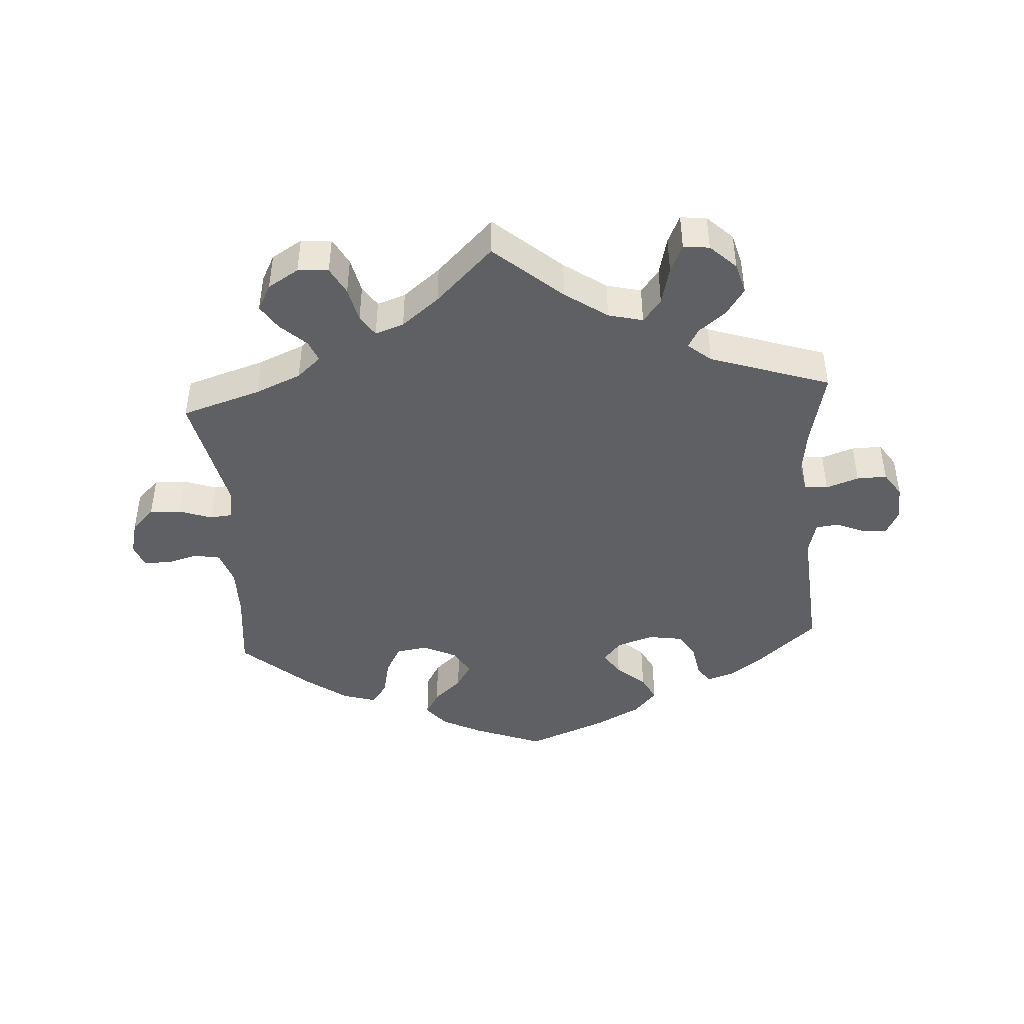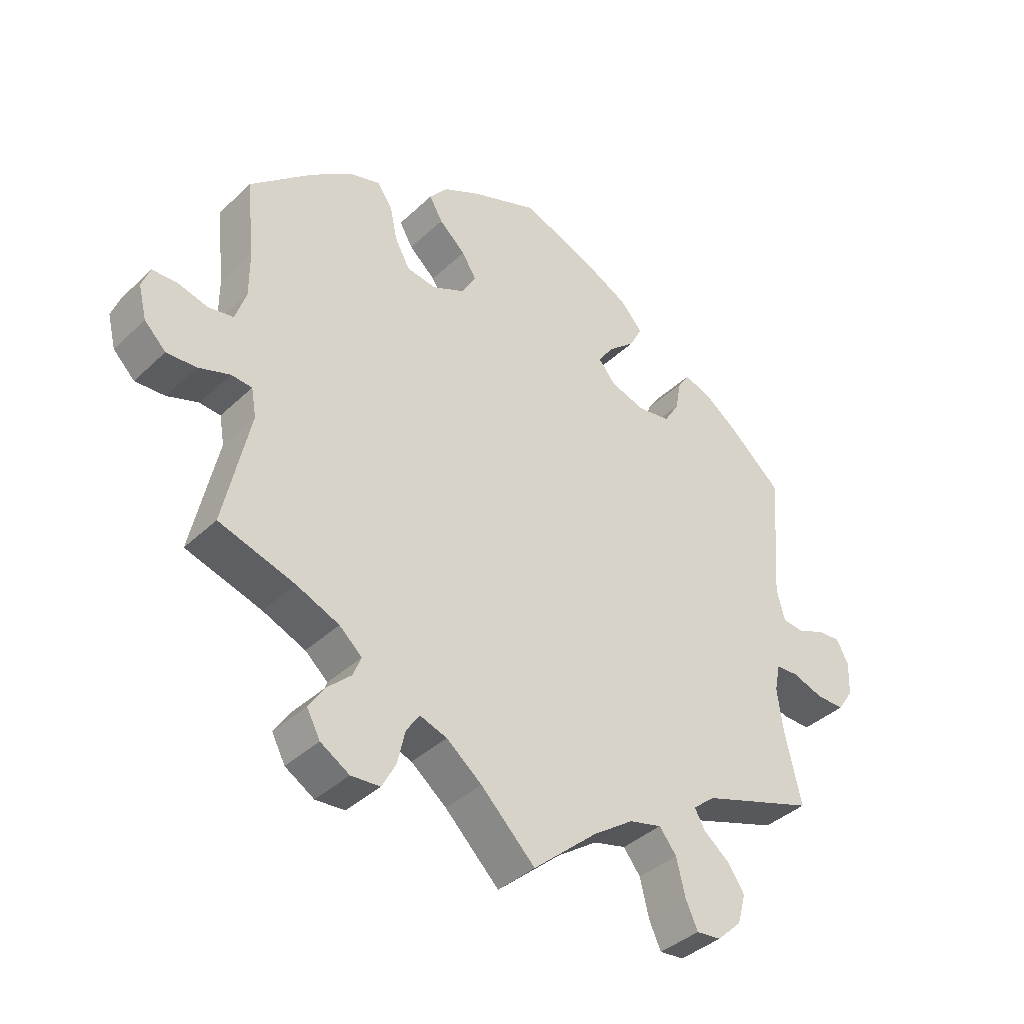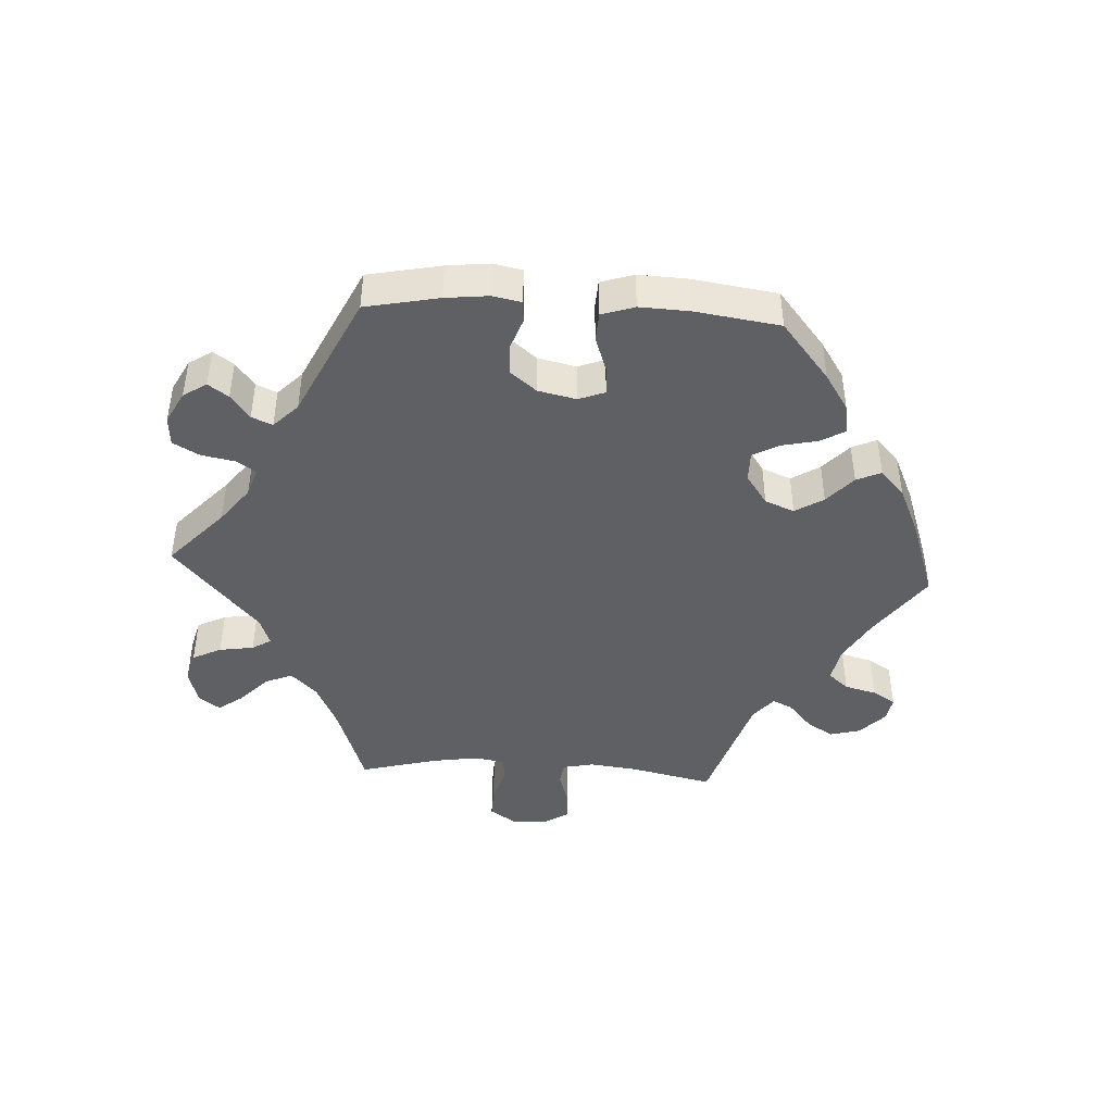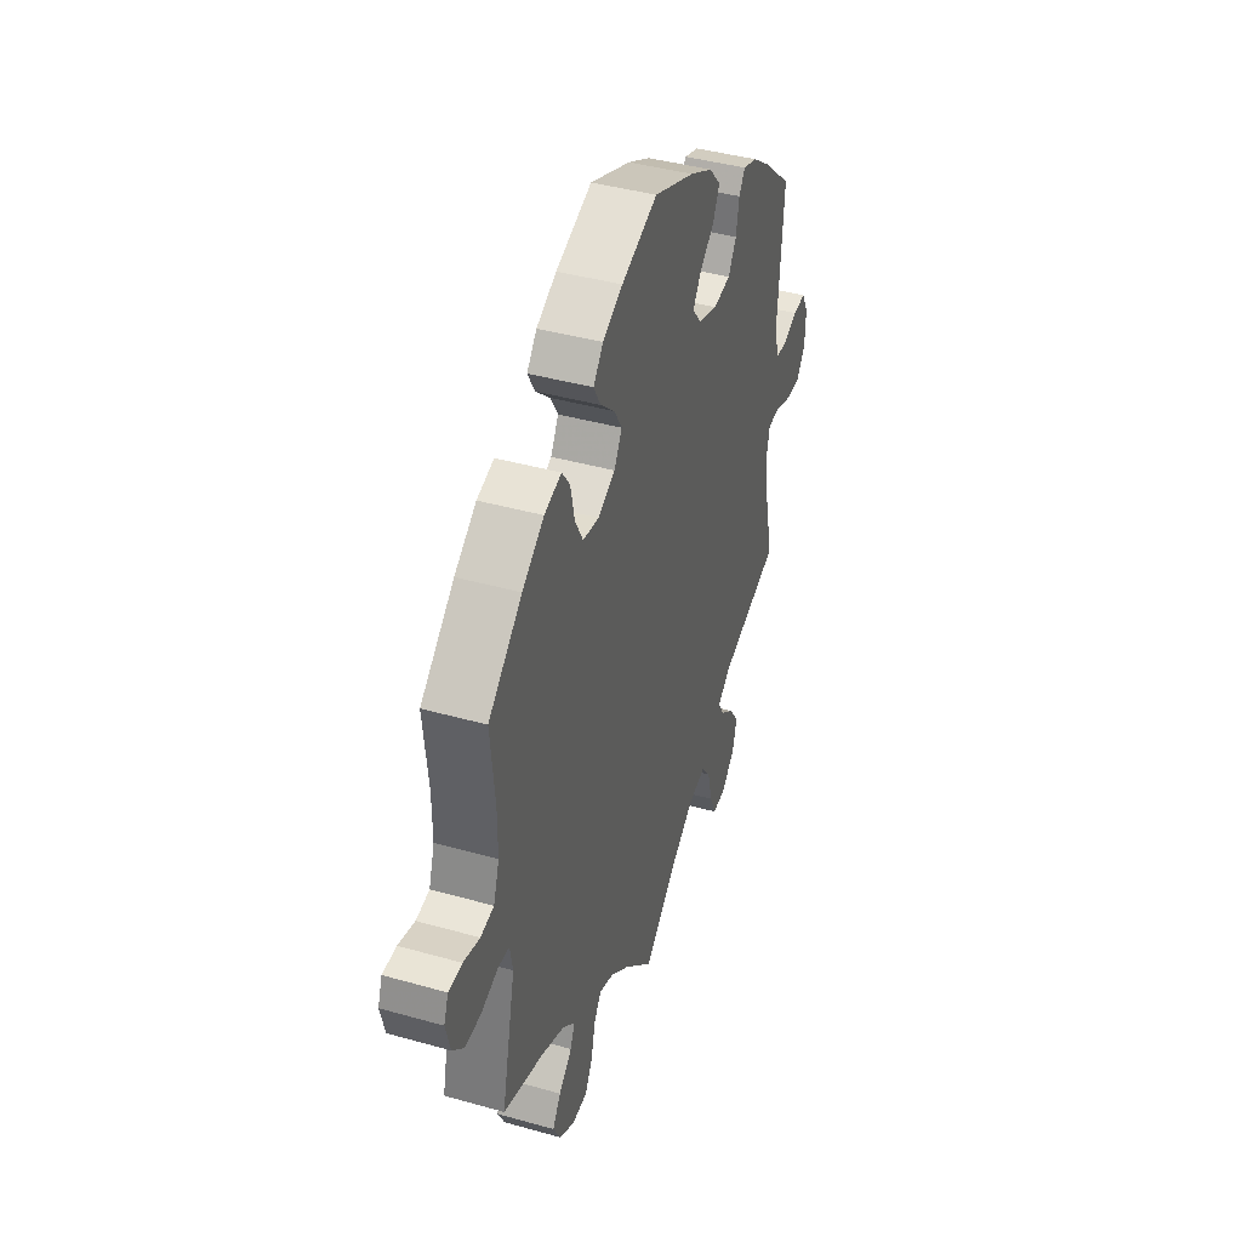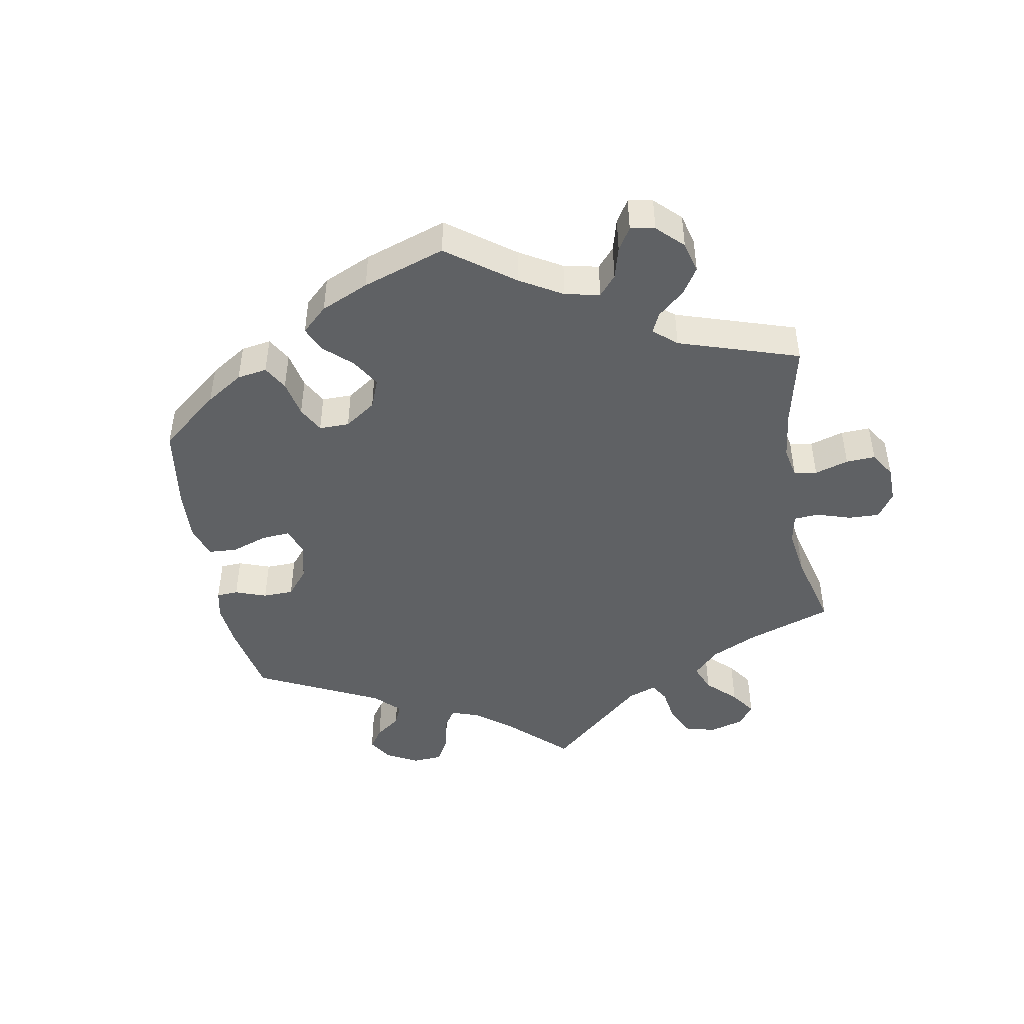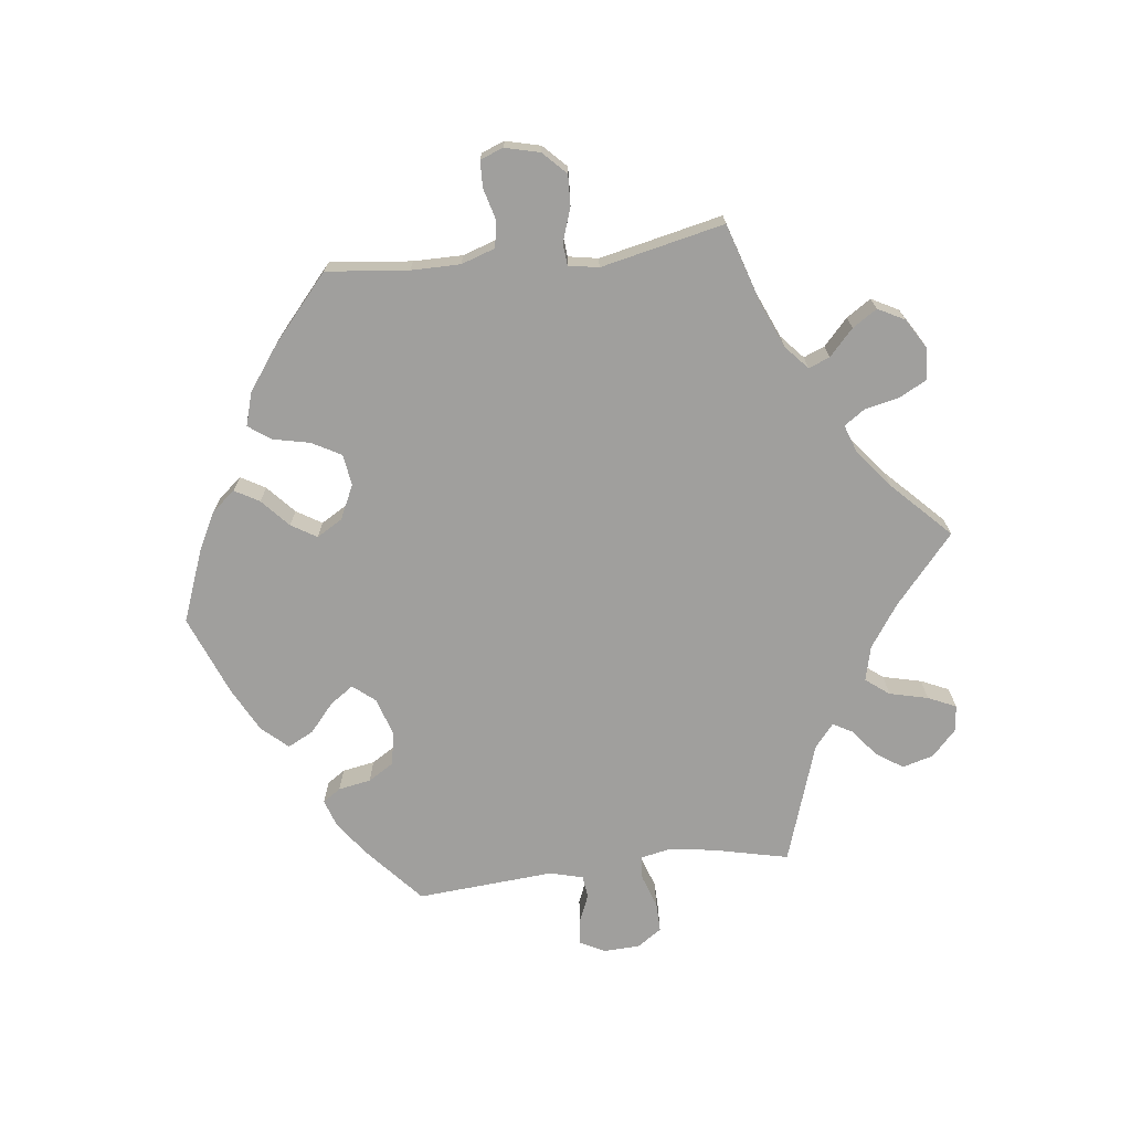
<metadata>
{"format":"obj","ext":"obj","renderer":"f3d","projection":"perspective","resolution":1024,"background":"white","views":[{"elev":-44.4,"azim":-176.3,"up":"+Y"},{"elev":-38.6,"azim":139.7,"up":"+Z"},{"elev":-44.2,"azim":-33.3,"up":"+Y"},{"elev":41.4,"azim":108.9,"up":"+Z"},{"elev":-46.2,"azim":69.9,"up":"+Y"},{"elev":-71.4,"azim":96.8,"up":"+Y"}]}
</metadata>
<code>
v -0.416 0.07 0.364
v -0.363 0.07 0.403
v -0.321 0.07 0.417
v -0.303 0.07 0.39
v -0.294 0.07 0.341
v -0.27 0.07 0.302
v -0.219 0.07 0.294
v -0.163 0.07 0.312
v -0.136 0.07 0.345
v -0.16 0.07 0.38
v -0.203 0.07 0.417
v -0.223 0.07 0.456
v -0.188 0.07 0.495
v -0.121 0.07 0.53
v -0.001 0.07 0.578
v 0.105 0.07 0.538
v 0.164 0.07 0.508
v 0.193 0.07 0.473
v 0.172 0.07 0.436
v 0.13 0.07 0.398
v 0.107 0.07 0.36
v 0.13 0.07 0.321
v 0.181 0.07 0.297
v 0.228 0.07 0.304
v 0.252 0.07 0.348
v 0.264 0.07 0.404
v 0.288 0.07 0.437
v 0.338 0.07 0.422
v 0.402 0.07 0.376
v 0.501 0.07 0.29
v 0.488 0.07 0.167
v 0.488 0.07 0.093
v 0.505 0.07 0.042
v 0.544 0.07 0.035
v 0.592 0.07 0.048
v 0.632 0.07 0.047
v 0.645 0.07 0.012
v 0.632 0.07 -0.04
v 0.598 0.07 -0.074
v 0.551 0.07 -0.072
v 0.501 0.07 -0.055
v 0.468 0.07 -0.058
v 0.46 0.07 -0.103
v 0.501 0.07 -0.289
v 0.381 0.07 -0.327
v 0.313 0.07 -0.356
v 0.277 0.07 -0.388
v 0.29 0.07 -0.42
v 0.329 0.07 -0.456
v 0.353 0.07 -0.493
v 0.332 0.07 -0.533
v 0.286 0.07 -0.561
v 0.24 0.07 -0.558
v 0.218 0.07 -0.517
v 0.206 0.07 -0.464
v 0.185 0.07 -0.433
v 0.142 0.07 -0.448
v 0.086 0.07 -0.493
v 0 0.07 -0.578
v -0.102 0.07 -0.49
v -0.166 0.07 -0.446
v -0.218 0.07 -0.433
v -0.245 0.07 -0.468
v -0.259 0.07 -0.526
v -0.278 0.07 -0.568
v -0.317 0.07 -0.564
v -0.356 0.07 -0.527
v -0.369 0.07 -0.48
v -0.342 0.07 -0.44
v -0.301 0.07 -0.407
v -0.285 0.07 -0.378
v -0.32 0.07 -0.349
v -0.501 0.07 -0.289
v -0.475 0.07 -0.174
v -0.466 0.07 -0.106
v -0.475 0.07 -0.062
v -0.51 0.07 -0.06
v -0.559 0.07 -0.077
v -0.604 0.07 -0.078
v -0.629 0.07 -0.041
v -0.631 0.07 0.013
v -0.612 0.07 0.05
v -0.575 0.07 0.047
v -0.532 0.07 0.029
v -0.498 0.07 0.033
v -0.485 0.07 0.083
v -0.501 0.07 0.289
v -0.416 0 0.364
v -0.363 0 0.403
v -0.321 0 0.417
v -0.303 0 0.39
v -0.294 0 0.341
v -0.27 0 0.302
v -0.219 0 0.294
v -0.163 0 0.312
v -0.136 0 0.345
v -0.16 0 0.38
v -0.203 0 0.417
v -0.223 0 0.456
v -0.188 0 0.495
v -0.121 0 0.53
v -0.001 0 0.578
v 0.105 0 0.538
v 0.164 0 0.508
v 0.193 0 0.473
v 0.172 0 0.436
v 0.13 0 0.398
v 0.107 0 0.36
v 0.13 0 0.321
v 0.181 0 0.297
v 0.228 0 0.304
v 0.252 0 0.348
v 0.264 0 0.404
v 0.288 0 0.437
v 0.338 0 0.422
v 0.402 0 0.376
v 0.501 0 0.29
v 0.488 0 0.167
v 0.488 0 0.093
v 0.505 0 0.042
v 0.544 0 0.035
v 0.592 0 0.048
v 0.632 0 0.047
v 0.645 0 0.012
v 0.632 0 -0.04
v 0.598 0 -0.074
v 0.551 0 -0.072
v 0.501 0 -0.055
v 0.468 0 -0.058
v 0.46 0 -0.103
v 0.501 0 -0.289
v 0.381 0 -0.327
v 0.313 0 -0.356
v 0.277 0 -0.388
v 0.29 0 -0.42
v 0.329 0 -0.456
v 0.353 0 -0.493
v 0.332 0 -0.533
v 0.286 0 -0.561
v 0.24 0 -0.558
v 0.218 0 -0.517
v 0.206 0 -0.464
v 0.185 0 -0.433
v 0.142 0 -0.448
v 0.086 0 -0.493
v 0 0 -0.578
v -0.102 0 -0.49
v -0.166 0 -0.446
v -0.218 0 -0.433
v -0.245 0 -0.468
v -0.259 0 -0.526
v -0.278 0 -0.568
v -0.317 0 -0.564
v -0.356 0 -0.527
v -0.369 0 -0.48
v -0.342 0 -0.44
v -0.301 0 -0.407
v -0.285 0 -0.378
v -0.32 0 -0.349
v -0.501 0 -0.289
v -0.475 0 -0.174
v -0.466 0 -0.106
v -0.475 0 -0.062
v -0.51 0 -0.06
v -0.559 0 -0.077
v -0.604 0 -0.078
v -0.629 0 -0.041
v -0.631 0 0.013
v -0.612 0 0.05
v -0.575 0 0.047
v -0.532 0 0.029
v -0.498 0 0.033
v -0.485 0 0.083
v -0.501 0 0.289
f 86 87 1 2
f 85 86 2 3
f 81 82 83 84
f 81 84 85
f 80 81 85
f 77 78 79 80
f 76 77 80 85
f 72 73 74
f 71 72 74 75
f 67 68 69 70
f 67 70 71
f 66 67 71
f 63 64 65 66
f 63 66 71
f 62 63 71
f 61 62 71 75
f 58 59 60
f 57 58 60 61
f 56 57 61 75
f 52 53 54 55
f 52 55 56
f 51 52 56
f 48 49 50 51
f 47 48 51 56
f 46 47 56 75
f 43 44 45
f 42 43 45 46
f 38 39 40 41
f 38 41 42
f 37 38 42
f 34 35 36 37
f 33 34 37 42
f 32 33 42 46
f 28 29 30 31
f 25 26 27 28
f 24 25 28 31
f 23 24 31 32
f 17 18 19 20
f 17 20 21
f 16 17 21
f 15 16 21
f 14 15 21
f 13 14 21 22
f 10 11 12 13
f 9 10 13 22
f 85 3 4 5
f 76 85 5 6
f 8 9 22 23
f 7 8 23 32
f 32 46 75 76
f 6 7 32 76
f 89 88 174 173
f 90 89 173 172
f 171 170 169 168
f 172 171 168
f 172 168 167
f 167 166 165 164
f 172 167 164 163
f 161 160 159
f 162 161 159 158
f 157 156 155 154
f 158 157 154
f 158 154 153
f 153 152 151 150
f 158 153 150
f 158 150 149
f 162 158 149 148
f 147 146 145
f 148 147 145 144
f 162 148 144 143
f 142 141 140 139
f 143 142 139
f 143 139 138
f 138 137 136 135
f 143 138 135 134
f 162 143 134 133
f 132 131 130
f 133 132 130 129
f 128 127 126 125
f 129 128 125
f 129 125 124
f 124 123 122 121
f 129 124 121 120
f 133 129 120 119
f 118 117 116 115
f 115 114 113 112
f 118 115 112 111
f 119 118 111 110
f 107 106 105 104
f 108 107 104
f 108 104 103
f 108 103 102
f 108 102 101
f 109 108 101 100
f 100 99 98 97
f 109 100 97 96
f 92 91 90 172
f 93 92 172 163
f 110 109 96 95
f 119 110 95 94
f 163 162 133 119
f 163 119 94 93
f 1 88 89 2
f 2 89 90 3
f 3 90 91 4
f 4 91 92 5
f 5 92 93 6
f 6 93 94 7
f 7 94 95 8
f 8 95 96 9
f 9 96 97 10
f 10 97 98 11
f 11 98 99 12
f 12 99 100 13
f 13 100 101 14
f 14 101 102 15
f 15 102 103 16
f 16 103 104 17
f 17 104 105 18
f 18 105 106 19
f 19 106 107 20
f 20 107 108 21
f 21 108 109 22
f 22 109 110 23
f 23 110 111 24
f 24 111 112 25
f 25 112 113 26
f 26 113 114 27
f 27 114 115 28
f 28 115 116 29
f 29 116 117 30
f 30 117 118 31
f 31 118 119 32
f 32 119 120 33
f 33 120 121 34
f 34 121 122 35
f 35 122 123 36
f 36 123 124 37
f 37 124 125 38
f 38 125 126 39
f 39 126 127 40
f 40 127 128 41
f 41 128 129 42
f 42 129 130 43
f 43 130 131 44
f 44 131 132 45
f 45 132 133 46
f 46 133 134 47
f 47 134 135 48
f 48 135 136 49
f 49 136 137 50
f 50 137 138 51
f 51 138 139 52
f 52 139 140 53
f 53 140 141 54
f 54 141 142 55
f 55 142 143 56
f 56 143 144 57
f 57 144 145 58
f 58 145 146 59
f 59 146 147 60
f 60 147 148 61
f 61 148 149 62
f 62 149 150 63
f 63 150 151 64
f 64 151 152 65
f 65 152 153 66
f 66 153 154 67
f 67 154 155 68
f 68 155 156 69
f 69 156 157 70
f 70 157 158 71
f 71 158 159 72
f 72 159 160 73
f 73 160 161 74
f 74 161 162 75
f 75 162 163 76
f 76 163 164 77
f 77 164 165 78
f 78 165 166 79
f 79 166 167 80
f 80 167 168 81
f 81 168 169 82
f 82 169 170 83
f 83 170 171 84
f 84 171 172 85
f 85 172 173 86
f 86 173 174 87
f 87 174 88 1

</code>
